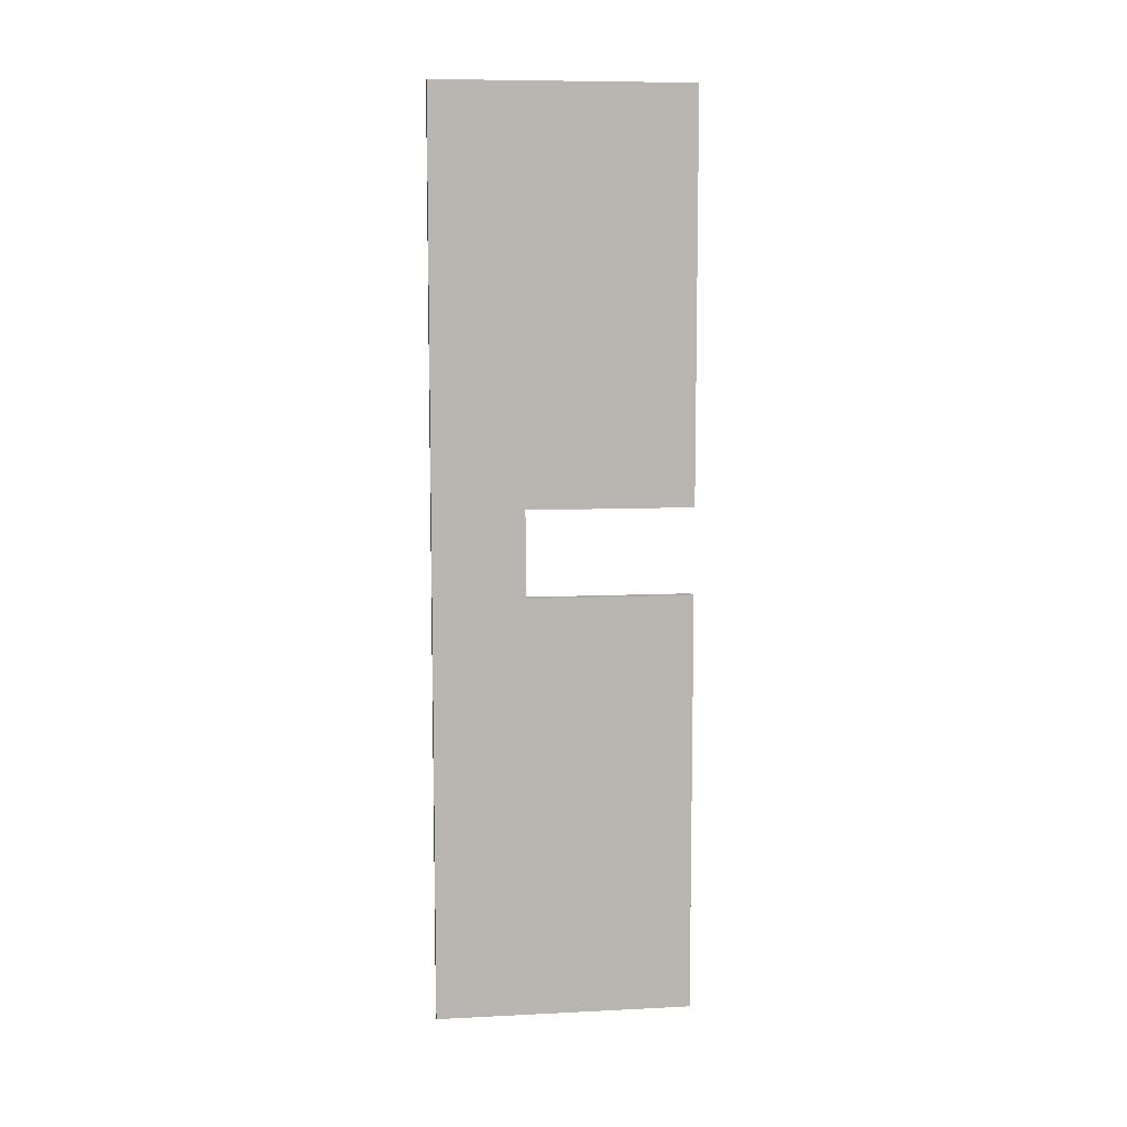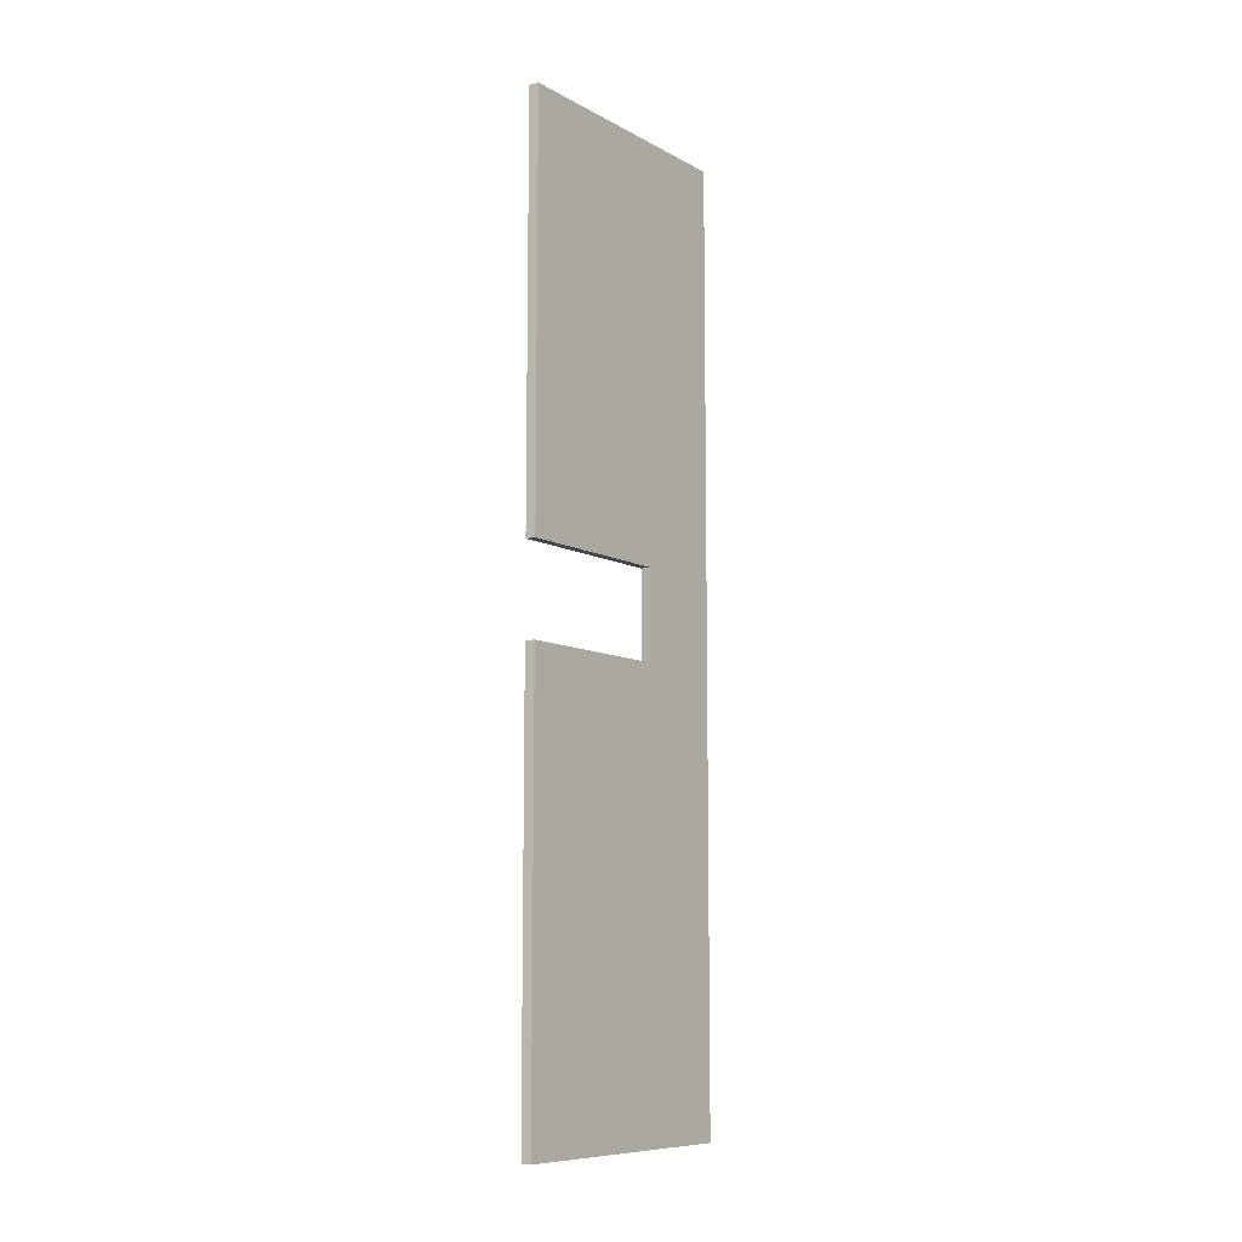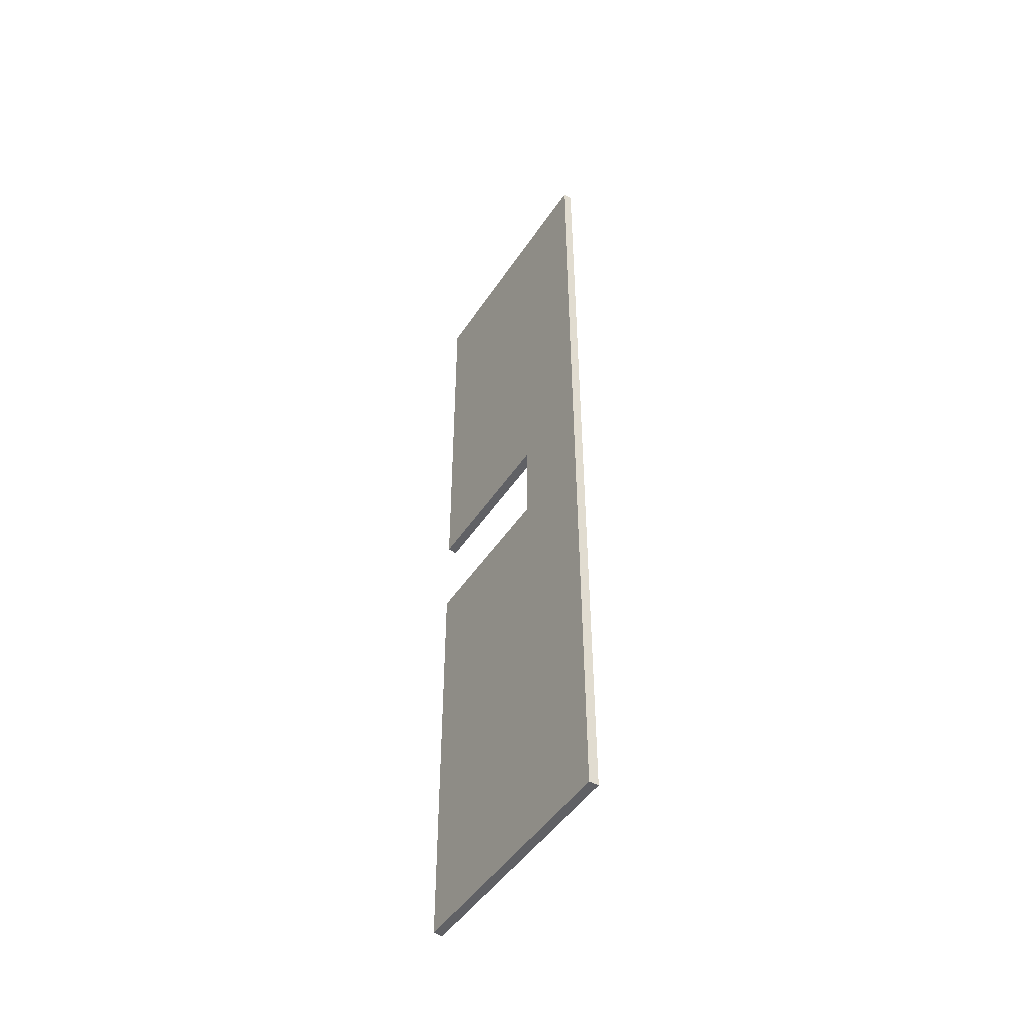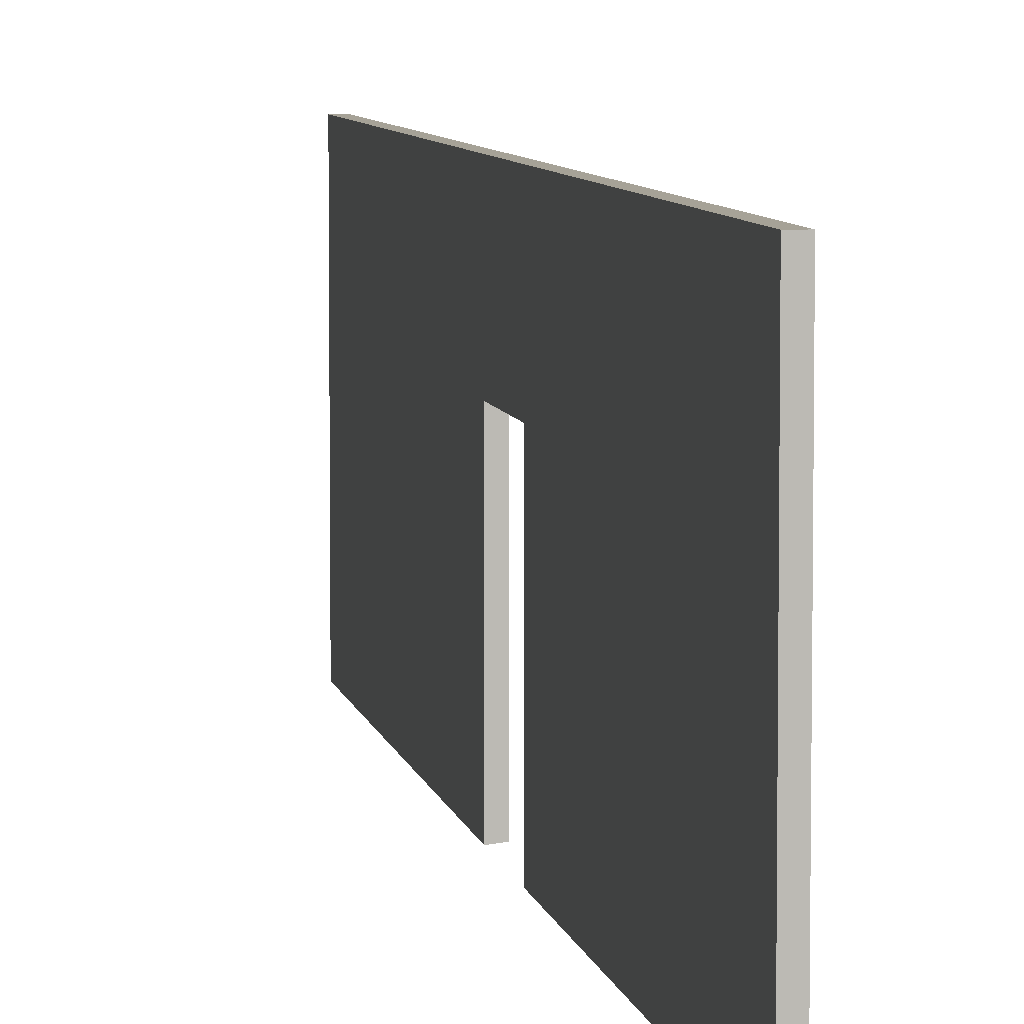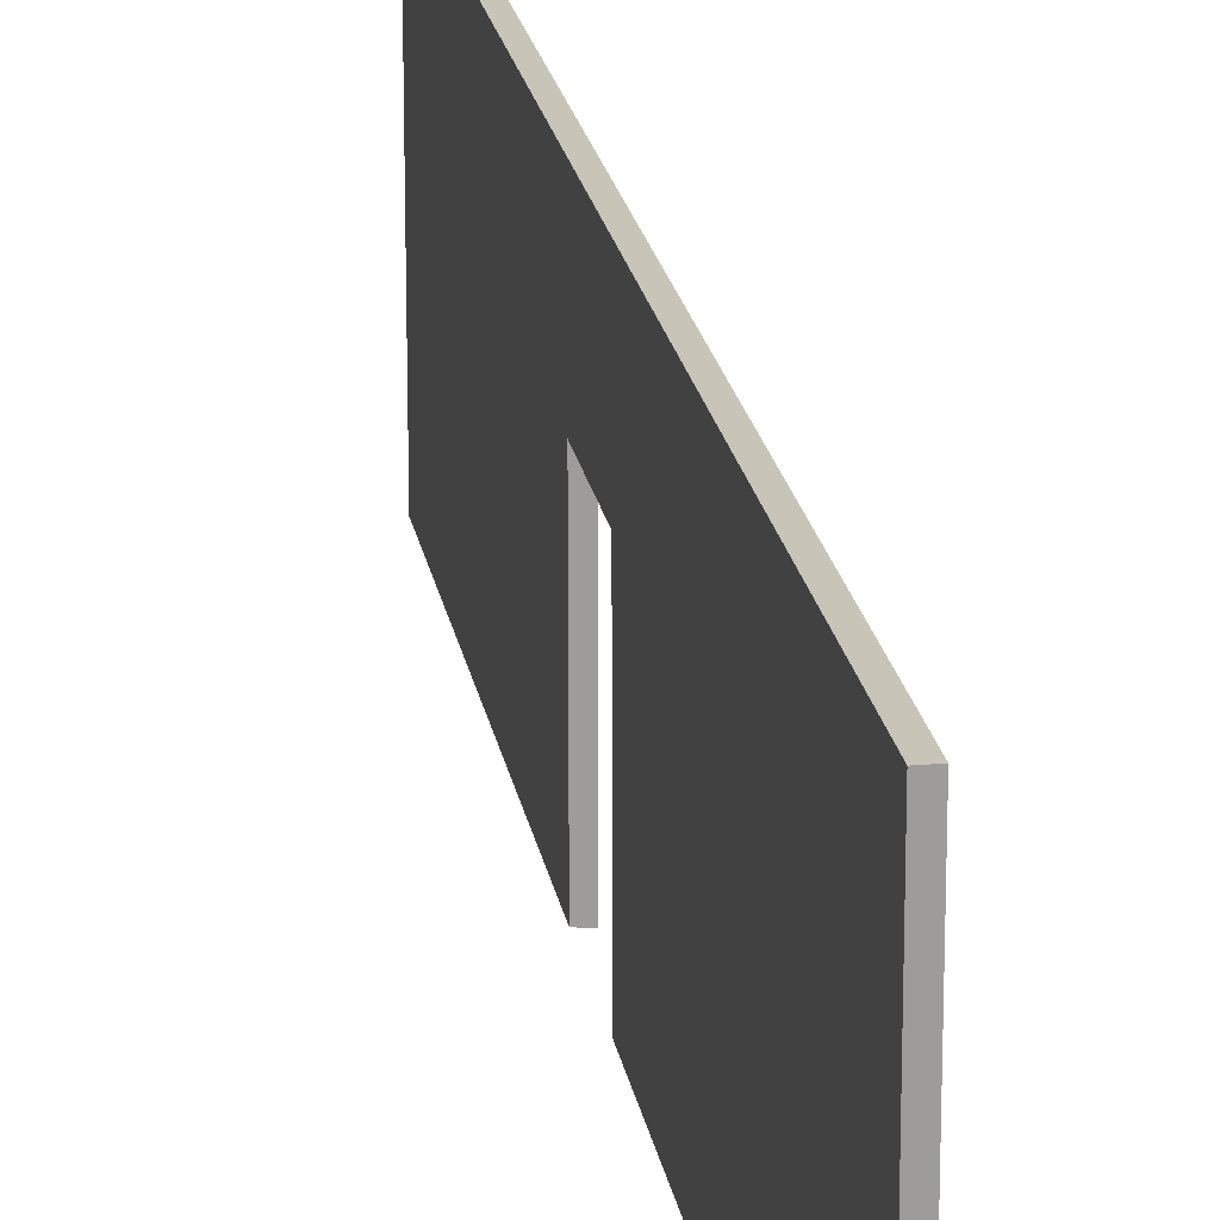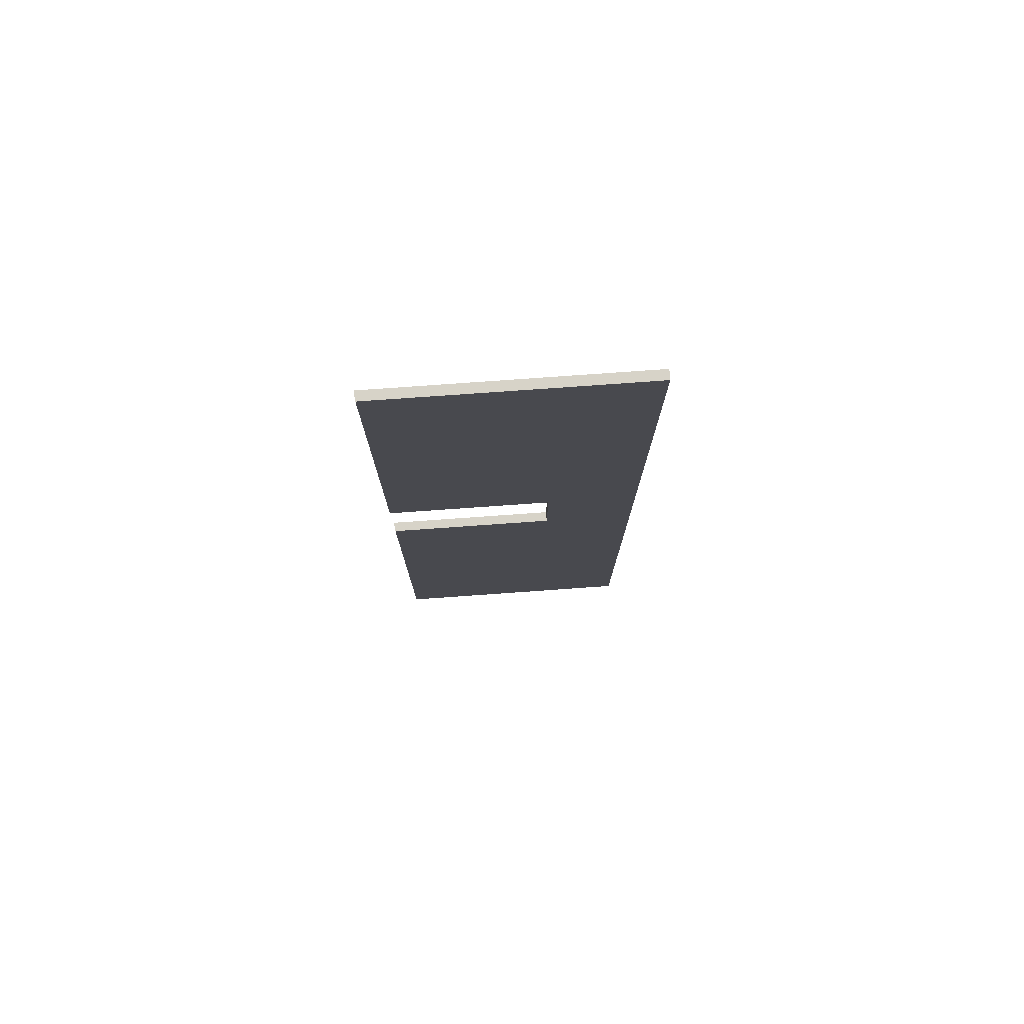
<metadata>
{"format":"obj","ext":"obj","renderer":"f3d","projection":"perspective","resolution":1024,"background":"white","views":[{"elev":8.6,"azim":-97.6,"up":"+Z"},{"elev":-9.4,"azim":36.3,"up":"+Z"},{"elev":-47.9,"azim":148.0,"up":"+Z"},{"elev":6.5,"azim":-9.8,"up":"+Y"},{"elev":20.2,"azim":170.9,"up":"+Y"},{"elev":77.0,"azim":85.9,"up":"+Z"}]}
</metadata>
<code>
v -6.754 0.8089 1.412
v -7.021 0.7783 1.412
v -6.75 5.48 1.412
v -7.021 5.48 1.412
v -7.021 0.7783 12.82
v -6.754 0.8089 12.82
v -6.75 5.48 12.82
v -7.021 5.48 12.82
v -6.75 8.055 1.412
v -7.021 8.055 1.412
v -6.75 8.055 12.82
v -7.021 8.055 12.82
v -6.754 0.8089 -1.04
v -7.021 0.7783 -1.04
v -6.75 5.48 -1.04
v -7.021 5.48 -1.04
v -7.021 0.7783 -13.03
v -6.754 0.8089 -13.03
v -6.75 5.48 -13.03
v -7.021 5.48 -13.03
v -6.75 8.055 -1.04
v -7.021 8.055 -1.04
v -6.75 8.055 -13.03
v -7.021 8.055 -13.03
f 2 1 6 5
f 7 3 9 11
f 1 2 4 3
f 9 10 12 11
f 8 7 11 12
f 4 8 12 10
f 6 1 3 7
f 5 8 4 2
f 6 7 8 5
f 14 17 18 13
f 15 21 9 3
f 4 10 22 16
f 19 23 21 15
f 13 15 16 14
f 21 23 24 22
f 9 21 22 10
f 20 24 23 19
f 16 22 24 20
f 15 3 4 16
f 18 19 15 13
f 17 14 16 20
f 18 17 20 19

</code>
